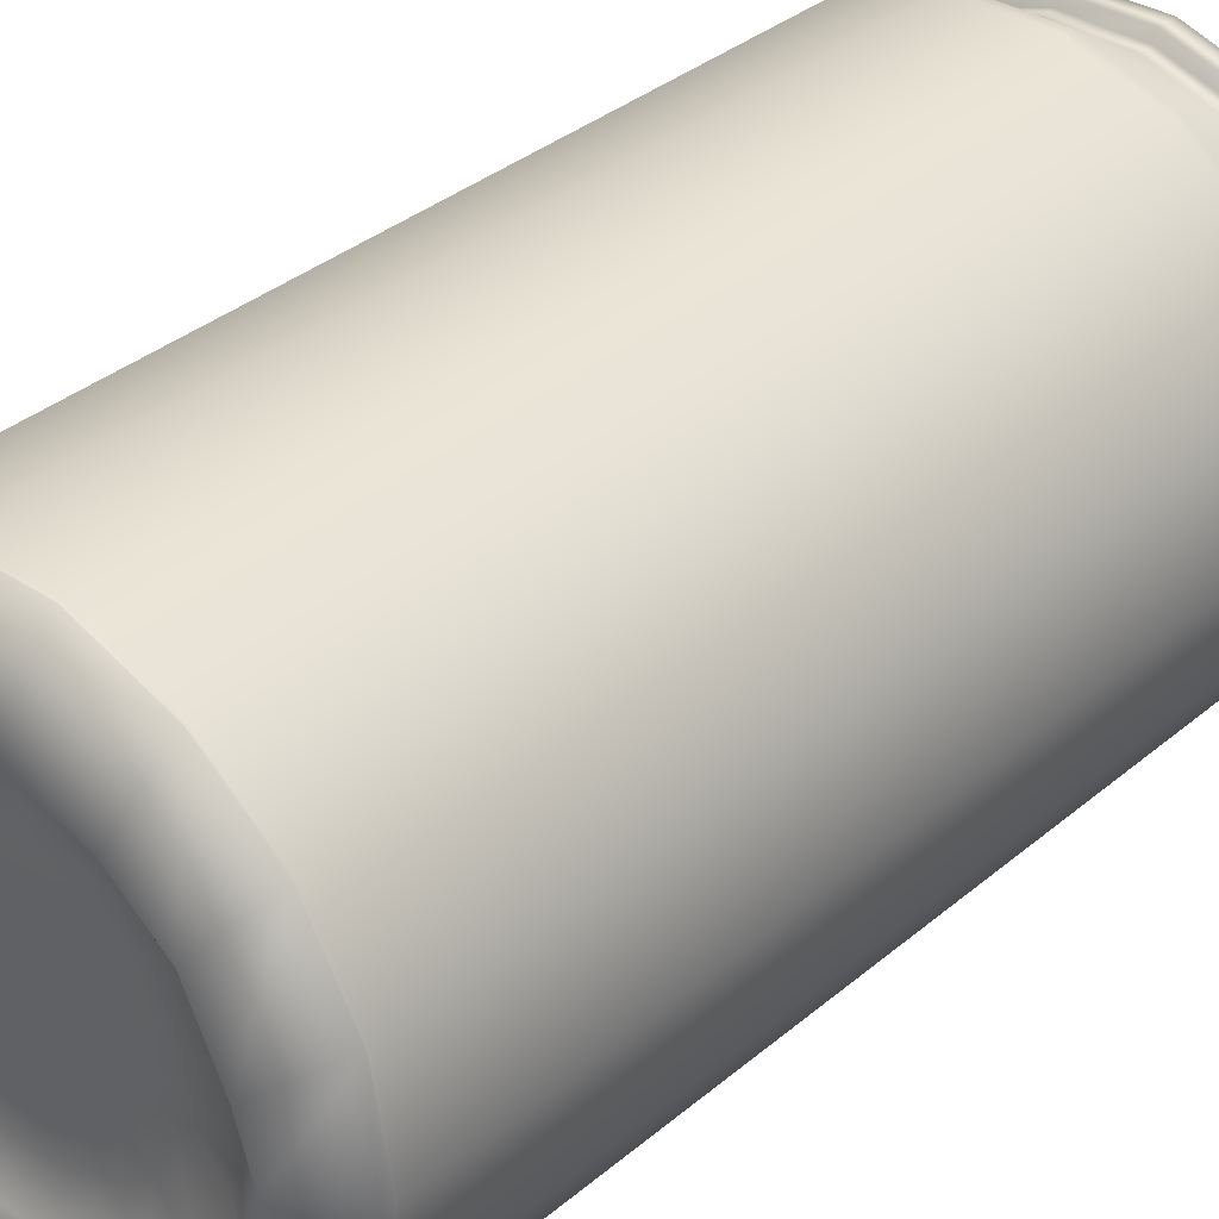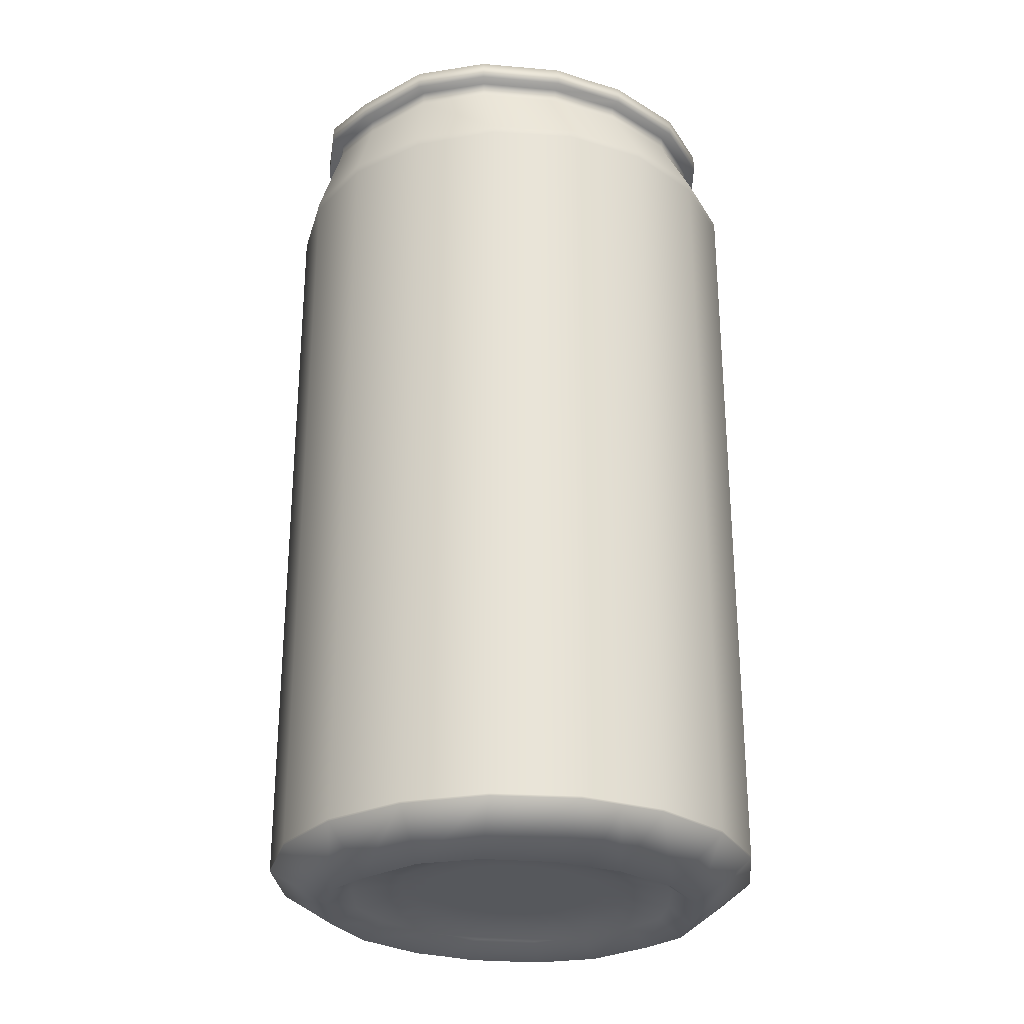
<metadata>
{"format":"obj","ext":"obj","renderer":"f3d","projection":"perspective","resolution":1024,"background":"white","views":[{"elev":34.7,"azim":41.7,"up":"+Z"},{"elev":-28.0,"azim":-25.1,"up":"+Y"}]}
</metadata>
<code>
v  -12.32 32.27 -0
v  -12.32 40.65 -0
v  -11.58 40.65 -4.214
v  -11.58 32.27 -4.214
v  -9.439 40.65 -7.92
v  -9.439 32.27 -7.92
v  -6.161 40.65 -10.67
v  -6.161 32.27 -10.67
v  -2.14 40.65 -12.13
v  -2.14 32.27 -12.13
v  0 40.65 -12.13
v  0 32.27 -12.13
v  -12.32 41.08 -0
v  -11.58 41.08 -4.214
v  -9.439 41.08 -7.92
v  -6.161 41.08 -10.67
v  -2.14 41.08 -12.13
v  0 41.08 -12.13
v  -11.07 45.04 -0
v  -10.24 45.04 -2.698
v  -8.52 45.04 -6.32
v  -5.75 45.04 -8.514
v  -1.844 45.04 -9.741
v  0 45.04 -9.703
v  -11.58 32.27 4.214
v  -11.58 40.65 4.214
v  -9.439 32.27 7.92
v  -9.439 40.65 7.92
v  -6.161 32.27 10.67
v  -6.161 40.65 10.67
v  -2.14 32.27 12.13
v  -2.14 40.65 12.13
v  0 32.27 12.13
v  0 40.65 12.13
v  -11.58 41.08 4.214
v  -9.439 41.08 7.92
v  -6.161 41.08 10.67
v  -2.14 41.08 12.13
v  0 41.08 12.13
v  -10.24 45.04 2.698
v  -8.52 45.04 6.32
v  -5.75 45.04 8.514
v  -1.844 45.04 9.741
v  0 45.04 9.703
v  12.32 32.27 -0
v  11.58 32.27 -4.214
v  11.58 40.65 -4.214
v  12.32 40.65 -0
v  9.439 32.27 -7.92
v  9.439 40.65 -7.92
v  6.161 32.27 -10.67
v  6.161 40.65 -10.67
v  2.14 32.27 -12.13
v  2.14 40.65 -12.13
v  11.58 41.08 -4.214
v  12.32 41.08 -0
v  9.439 41.08 -7.92
v  6.161 41.08 -10.67
v  2.14 41.08 -12.13
v  10.24 45.04 -2.698
v  11.07 45.04 -0
v  8.52 45.04 -6.32
v  5.75 45.04 -8.514
v  1.844 45.04 -9.741
v  11.58 40.65 4.214
v  11.58 32.27 4.214
v  9.439 40.65 7.92
v  9.439 32.27 7.92
v  6.161 40.65 10.67
v  6.161 32.27 10.67
v  2.14 40.65 12.13
v  2.14 32.27 12.13
v  11.58 41.08 4.214
v  9.439 41.08 7.92
v  6.161 41.08 10.67
v  2.14 41.08 12.13
v  10.24 45.04 2.698
v  8.52 45.04 6.32
v  5.75 45.04 8.514
v  1.844 45.04 9.741
v  -12.32 21.05 -0
v  -11.58 21.05 -4.214
v  -9.439 21.05 -7.92
v  -6.161 21.05 -10.67
v  -2.14 21.05 -12.13
v  0 21.05 -12.13
v  -11.58 21.05 4.214
v  -9.439 21.05 7.92
v  -6.161 21.05 10.67
v  -2.14 21.05 12.13
v  0 21.05 12.13
v  11.58 21.05 -4.214
v  12.32 21.05 -0
v  9.439 21.05 -7.92
v  6.161 21.05 -10.67
v  2.14 21.05 -12.13
v  11.58 21.05 4.214
v  9.439 21.05 7.92
v  6.161 21.05 10.67
v  2.14 21.05 12.13
v  -12.32 10.78 -0
v  -11.58 10.78 -4.214
v  -11.58 2.528 -4.214
v  -12.32 2.528 -0
v  -9.439 10.78 -7.92
v  -9.439 2.528 -7.92
v  -6.161 10.78 -10.67
v  -6.161 2.528 -10.67
v  -2.14 10.78 -12.13
v  -2.14 2.528 -12.13
v  0 10.78 -12.13
v  0 2.528 -12.13
v  -11.58 2.414 -4.214
v  -12.32 2.414 -0
v  -9.439 2.414 -7.92
v  -6.161 2.414 -10.67
v  -2.14 2.414 -12.13
v  0 2.414 -12.13
v  -9.07 0.4844 -2.389
v  -9.798 0.4844 0
v  -7.543 0.4844 -5.595
v  -5.09 0.4844 -7.538
v  -1.633 0.4844 -8.624
v  -0 0.4844 -8.59
v  -11.58 2.528 4.214
v  -11.58 10.78 4.214
v  -9.439 2.528 7.92
v  -9.439 10.78 7.92
v  -6.161 2.528 10.67
v  -6.161 10.78 10.67
v  -2.14 2.528 12.13
v  -2.14 10.78 12.13
v  0 2.528 12.13
v  0 10.78 12.13
v  -11.58 2.414 4.214
v  -9.439 2.414 7.92
v  -6.161 2.414 10.67
v  -2.14 2.414 12.13
v  0 2.414 12.13
v  -9.07 0.4844 2.389
v  -7.543 0.4844 5.595
v  -5.09 0.4844 7.538
v  -1.633 0.4844 8.624
v  -0 0.4844 8.59
v  12.32 10.78 -0
v  12.32 2.528 -0
v  11.58 2.528 -4.214
v  11.58 10.78 -4.214
v  9.439 2.528 -7.92
v  9.439 10.78 -7.92
v  6.161 2.528 -10.67
v  6.161 10.78 -10.67
v  2.14 2.528 -12.13
v  2.14 10.78 -12.13
v  12.32 2.414 -0
v  11.58 2.414 -4.214
v  9.439 2.414 -7.92
v  6.161 2.414 -10.67
v  2.14 2.414 -12.13
v  9.798 0.4844 0
v  9.07 0.4844 -2.389
v  7.543 0.4844 -5.595
v  5.09 0.4844 -7.538
v  1.633 0.4844 -8.624
v  11.58 10.78 4.214
v  11.58 2.528 4.214
v  9.439 10.78 7.92
v  9.439 2.528 7.92
v  6.161 10.78 10.67
v  6.161 2.528 10.67
v  2.14 10.78 12.13
v  2.14 2.528 12.13
v  11.58 2.414 4.214
v  9.439 2.414 7.92
v  6.161 2.414 10.67
v  2.14 2.414 12.13
v  9.07 0.4844 2.389
v  7.543 0.4844 5.595
v  5.09 0.4844 7.538
v  1.633 0.4844 8.624
v  -10.24 45.82 -2.698
v  -8.52 45.82 -6.32
v  -5.75 45.82 -8.514
v  -1.844 45.82 -9.741
v  0 45.82 -9.703
v  -11.07 45.82 -0
v  -10.24 45.82 2.698
v  -8.52 45.82 6.32
v  -5.75 45.82 8.514
v  -1.844 45.82 9.741
v  0 45.82 9.703
v  10.24 45.82 -2.698
v  11.07 45.82 -0
v  8.52 45.82 -6.32
v  5.75 45.82 -8.514
v  1.844 45.82 -9.741
v  10.24 45.82 2.698
v  8.52 45.82 6.32
v  5.75 45.82 8.514
v  1.844 45.82 9.741
v  -9.002 45.82 -6.704
v  -10.82 45.82 -2.921
v  -10.82 46.76 -2.921
v  -9.002 46.76 -6.704
v  -6.038 45.82 -9.058
v  -6.038 46.76 -9.058
v  -1.931 45.82 -10.35
v  -1.931 46.76 -10.35
v  -0 45.82 -10.32
v  -0 46.76 -10.32
v  -11.68 45.82 -0
v  -11.68 46.76 -0
v  -10.82 45.82 2.921
v  -10.82 46.76 2.921
v  -9.002 45.82 6.704
v  -9.002 46.76 6.704
v  -6.038 45.82 9.058
v  -6.038 46.76 9.058
v  -1.931 45.82 10.35
v  -1.931 46.76 10.35
v  -0 45.82 10.32
v  -0 46.76 10.32
v  11.68 45.82 -0
v  10.82 45.82 -2.921
v  10.82 46.76 -2.921
v  11.68 46.76 -0
v  9.002 45.82 -6.704
v  9.002 46.76 -6.704
v  6.038 45.82 -9.058
v  6.038 46.76 -9.058
v  1.931 45.82 -10.35
v  1.931 46.76 -10.35
v  10.82 45.82 2.921
v  10.82 46.76 2.921
v  9.002 45.82 6.704
v  9.002 46.76 6.704
v  6.038 45.82 9.058
v  6.038 46.76 9.058
v  1.931 45.82 10.35
v  1.931 46.76 10.35
v  -10.24 46.76 -2.698
v  -8.52 46.76 -6.32
v  -5.75 46.76 -8.514
v  -1.844 46.76 -9.741
v  0 46.76 -9.703
v  1.844 46.76 -9.741
v  5.75 46.76 -8.514
v  8.52 46.76 -6.32
v  10.24 46.76 -2.698
v  11.07 46.76 -0
v  10.24 46.76 2.698
v  8.52 46.76 6.32
v  5.75 46.76 8.514
v  1.844 46.76 9.741
v  0 46.76 9.703
v  -1.844 46.76 9.741
v  -5.75 46.76 8.514
v  -8.52 46.76 6.32
v  -10.24 46.76 2.698
v  -11.07 46.76 -0
v  -10.24 45.88 -2.698
v  -8.52 45.88 -6.32
v  -5.75 45.88 -8.514
v  -1.844 45.88 -9.741
v  0 45.88 -9.703
v  -11.07 45.88 0
v  -10.24 45.88 2.698
v  -8.52 45.88 6.32
v  -5.75 45.88 8.514
v  -1.844 45.88 9.741
v  0 45.88 9.703
v  10.24 45.88 -2.698
v  11.07 45.88 0
v  8.52 45.88 -6.32
v  5.75 45.88 -8.514
v  1.844 45.88 -9.741
v  10.24 45.88 2.698
v  8.52 45.88 6.32
v  5.75 45.88 8.514
v  1.844 45.88 9.741
v  -9.409 45.46 -2.478
v  -7.825 45.46 -5.805
v  -5.281 45.46 -7.82
v  -1.694 45.46 -8.947
v  -0 45.46 -8.912
v  -10.17 45.46 0
v  -9.409 45.46 2.478
v  -7.825 45.46 5.805
v  -5.281 45.46 7.82
v  -1.694 45.46 8.947
v  -0 45.46 8.912
v  9.409 45.46 -2.478
v  10.17 45.46 0
v  7.825 45.46 -5.805
v  5.281 45.46 -7.82
v  1.694 45.46 -8.947
v  9.409 45.46 2.478
v  7.825 45.46 5.805
v  5.281 45.46 7.82
v  1.694 45.46 8.947
v  -9.144 45.46 -2.408
v  -7.604 45.46 -5.641
v  -5.132 45.46 -7.599
v  -1.646 45.46 -8.694
v  -0 45.46 -8.661
v  -9.878 45.46 0
v  -9.144 45.46 2.408
v  -7.604 45.46 5.641
v  -5.132 45.46 7.599
v  -1.646 45.46 8.694
v  -0 45.46 8.661
v  9.144 45.46 -2.408
v  9.878 45.46 0
v  7.604 45.46 -5.641
v  5.132 45.46 -7.599
v  1.646 45.46 -8.694
v  9.144 45.46 2.408
v  7.604 45.46 5.641
v  5.132 45.46 7.599
v  1.646 45.46 8.694
v  -8.412 45.78 -2.215
v  -6.995 45.78 -5.189
v  -4.721 45.78 -6.991
v  -1.514 45.78 -7.998
v  -0 45.78 -7.967
v  -9.087 45.78 0
v  -8.412 45.78 2.215
v  -6.995 45.78 5.189
v  -4.721 45.78 6.991
v  -1.514 45.78 7.998
v  -0 45.78 7.967
v  8.412 45.78 -2.215
v  9.087 45.78 0
v  6.995 45.78 -5.189
v  4.721 45.78 -6.991
v  1.514 45.78 -7.998
v  8.412 45.78 2.215
v  6.995 45.78 5.189
v  4.721 45.78 6.991
v  1.514 45.78 7.998
v  -7.92 1.333 -2.086
v  -8.557 1.333 -0
v  -6.587 1.333 -4.886
v  -4.445 1.333 -6.582
v  -1.426 1.333 -7.531
v  -0 1.333 -7.502
v  -7.92 1.333 2.086
v  -6.587 1.333 4.886
v  -4.445 1.333 6.582
v  -1.426 1.333 7.531
v  -0 1.333 7.502
v  8.557 1.333 -0
v  7.92 1.333 -2.086
v  6.587 1.333 -4.886
v  4.445 1.333 -6.582
v  1.426 1.333 -7.531
v  7.92 1.333 2.086
v  6.587 1.333 4.886
v  4.445 1.333 6.582
v  1.426 1.333 7.531
v  -5.516 1.744 -1.453
v  -5.959 1.744 -0
v  -4.587 1.744 -3.403
v  -3.096 1.744 -4.584
v  -0.993 1.744 -5.244
v  -0 1.744 -5.224
v  -5.516 1.744 1.453
v  -4.587 1.744 3.403
v  -3.096 1.744 4.584
v  -0.993 1.744 5.244
v  -0 1.744 5.224
v  5.959 1.744 -0
v  5.516 1.744 -1.453
v  4.587 1.744 -3.403
v  3.096 1.744 -4.584
v  0.993 1.744 -5.244
v  5.516 1.744 1.453
v  4.587 1.744 3.403
v  3.096 1.744 4.584
v  0.993 1.744 5.244
v  -4.181 1.744 -1.101
v  -4.517 1.744 -0
v  -3.477 1.744 -2.579
v  -2.346 1.744 -3.474
v  -0.7527 1.744 -3.975
v  0 1.744 -3.96
v  -4.181 1.744 1.101
v  -3.477 1.744 2.579
v  -2.346 1.744 3.474
v  -0.7527 1.744 3.975
v  0 1.744 3.96
v  4.517 1.744 -0
v  4.181 1.744 -1.101
v  3.477 1.744 -2.579
v  2.346 1.744 -3.474
v  0.7527 1.744 -3.975
v  4.181 1.744 1.101
v  3.477 1.744 2.579
v  2.346 1.744 3.474
v  0.7527 1.744 3.975
v  -2.319 1.744 -0.6107
v  -2.505 1.744 -0
v  -1.928 1.744 -1.431
v  -1.301 1.744 -1.927
v  -0.4175 1.744 -2.205
v  0 1.744 -2.196
v  -2.319 1.744 0.6107
v  -1.928 1.744 1.431
v  -1.301 1.744 1.927
v  -0.4175 1.744 2.205
v  0 1.744 2.196
v  2.505 1.744 -0
v  2.319 1.744 -0.6107
v  1.928 1.744 -1.431
v  1.301 1.744 -1.927
v  0.4175 1.744 -2.205
v  2.319 1.744 0.6107
v  1.928 1.744 1.431
v  1.301 1.744 1.927
v  0.4175 1.744 2.205
v  -1.105 1.744 -0.2911
v  -1.194 1.744 -0
v  -0.9192 1.744 -0.6819
v  -0.6204 1.744 -0.9186
v  -0.199 1.744 -1.051
v  0 1.744 -1.047
v  -1.105 1.744 0.2911
v  -0.9192 1.744 0.6819
v  -0.6204 1.744 0.9186
v  -0.199 1.744 1.051
v  0 1.744 1.047
v  1.194 1.744 -0
v  1.105 1.744 -0.2911
v  0.9192 1.744 -0.6819
v  0.6204 1.744 -0.9186
v  0.199 1.744 -1.051
v  1.105 1.744 0.2911
v  0.9192 1.744 0.6819
v  0.6204 1.744 0.9186
v  0.199 1.744 1.051
v  -0.35 1.744 -0.0922
v  -0.3781 1.744 -0
v  -0.2911 1.744 -0.2159
v  -0.1964 1.744 -0.2909
v  -0.063 1.744 -0.3328
v  0 1.744 -0.3315
v  -0.35 1.744 0.0922
v  -0.2911 1.744 0.2159
v  -0.1964 1.744 0.2909
v  -0.063 1.744 0.3328
v  0 1.744 0.3315
v  0.3781 1.744 -0
v  0.35 1.744 -0.0922
v  0.2911 1.744 -0.2159
v  0.1964 1.744 -0.2909
v  0.063 1.744 -0.3328
v  0.35 1.744 0.0922
v  0.2911 1.744 0.2159
v  0.1964 1.744 0.2909
v  0.063 1.744 0.3328
o coke_can_lp
g coke_can_lp
f 1 2 3 4
f 4 3 5 6
f 6 5 7 8
f 8 7 9 10
f 10 9 11 12
f 2 13 14 3
f 3 14 15 5
f 5 15 16 7
f 7 16 17 9
f 9 17 18 11
f 14 13 19 20
f 15 14 20 21
f 16 15 21 22
f 17 16 22 23
f 18 17 23 24
f 1 25 26 2
f 25 27 28 26
f 27 29 30 28
f 29 31 32 30
f 31 33 34 32
f 2 26 35 13
f 26 28 36 35
f 28 30 37 36
f 30 32 38 37
f 32 34 39 38
f 35 40 19 13
f 36 41 40 35
f 37 42 41 36
f 38 43 42 37
f 39 44 43 38
f 45 46 47 48
f 46 49 50 47
f 49 51 52 50
f 51 53 54 52
f 53 12 11 54
f 48 47 55 56
f 47 50 57 55
f 50 52 58 57
f 52 54 59 58
f 54 11 18 59
f 55 60 61 56
f 57 62 60 55
f 58 63 62 57
f 59 64 63 58
f 18 24 64 59
f 45 48 65 66
f 66 65 67 68
f 68 67 69 70
f 70 69 71 72
f 72 71 34 33
f 48 56 73 65
f 65 73 74 67
f 67 74 75 69
f 69 75 76 71
f 71 76 39 34
f 73 56 61 77
f 74 73 77 78
f 75 74 78 79
f 76 75 79 80
f 39 76 80 44
f 81 1 4 82
f 82 4 6 83
f 83 6 8 84
f 84 8 10 85
f 85 10 12 86
f 87 25 1 81
f 88 27 25 87
f 89 29 27 88
f 90 31 29 89
f 91 33 31 90
f 92 46 45 93
f 94 49 46 92
f 95 51 49 94
f 96 53 51 95
f 86 12 53 96
f 93 45 66 97
f 97 66 68 98
f 98 68 70 99
f 99 70 72 100
f 100 72 33 91
f 101 102 103 104
f 102 105 106 103
f 105 107 108 106
f 107 109 110 108
f 109 111 112 110
f 104 103 113 114
f 103 106 115 113
f 106 108 116 115
f 108 110 117 116
f 110 112 118 117
f 113 119 120 114
f 115 121 119 113
f 116 122 121 115
f 117 123 122 116
f 118 124 123 117
f 101 104 125 126
f 126 125 127 128
f 128 127 129 130
f 130 129 131 132
f 132 131 133 134
f 104 114 135 125
f 125 135 136 127
f 127 136 137 129
f 129 137 138 131
f 131 138 139 133
f 135 114 120 140
f 136 135 140 141
f 137 136 141 142
f 138 137 142 143
f 139 138 143 144
f 145 146 147 148
f 148 147 149 150
f 150 149 151 152
f 152 151 153 154
f 154 153 112 111
f 146 155 156 147
f 147 156 157 149
f 149 157 158 151
f 151 158 159 153
f 153 159 118 112
f 156 155 160 161
f 157 156 161 162
f 158 157 162 163
f 159 158 163 164
f 118 159 164 124
f 145 165 166 146
f 165 167 168 166
f 167 169 170 168
f 169 171 172 170
f 171 134 133 172
f 146 166 173 155
f 166 168 174 173
f 168 170 175 174
f 170 172 176 175
f 172 133 139 176
f 173 177 160 155
f 174 178 177 173
f 175 179 178 174
f 176 180 179 175
f 139 144 180 176
f 81 82 102 101
f 82 83 105 102
f 83 84 107 105
f 84 85 109 107
f 85 86 111 109
f 87 81 101 126
f 88 87 126 128
f 89 88 128 130
f 90 89 130 132
f 91 90 132 134
f 92 93 145 148
f 94 92 148 150
f 95 94 150 152
f 96 95 152 154
f 86 96 154 111
f 93 97 165 145
f 97 98 167 165
f 98 99 169 167
f 99 100 171 169
f 100 91 134 171
f 21 20 181 182
f 22 21 182 183
f 23 22 183 184
f 24 23 184 185
f 20 19 186 181
f 19 40 187 186
f 40 41 188 187
f 41 42 189 188
f 42 43 190 189
f 43 44 191 190
f 61 60 192 193
f 60 62 194 192
f 62 63 195 194
f 63 64 196 195
f 64 24 185 196
f 77 61 193 197
f 78 77 197 198
f 79 78 198 199
f 80 79 199 200
f 44 80 200 191
f 201 202 203 204
f 205 201 204 206
f 207 205 206 208
f 209 207 208 210
f 202 211 212 203
f 211 213 214 212
f 213 215 216 214
f 215 217 218 216
f 217 219 220 218
f 219 221 222 220
f 223 224 225 226
f 224 227 228 225
f 227 229 230 228
f 229 231 232 230
f 231 209 210 232
f 233 223 226 234
f 235 233 234 236
f 237 235 236 238
f 239 237 238 240
f 221 239 240 222
f 182 181 202 201
f 181 186 211 202
f 186 187 213 211
f 187 188 215 213
f 188 189 217 215
f 189 190 219 217
f 190 191 221 219
f 191 200 239 221
f 200 199 237 239
f 199 198 235 237
f 198 197 233 235
f 197 193 223 233
f 193 192 224 223
f 192 194 227 224
f 194 195 229 227
f 195 196 231 229
f 196 185 209 231
f 185 184 207 209
f 184 183 205 207
f 183 182 201 205
f 241 242 204 203
f 242 243 206 204
f 243 244 208 206
f 244 245 210 208
f 245 246 232 210
f 246 247 230 232
f 247 248 228 230
f 248 249 225 228
f 249 250 226 225
f 250 251 234 226
f 251 252 236 234
f 252 253 238 236
f 253 254 240 238
f 254 255 222 240
f 255 256 220 222
f 256 257 218 220
f 257 258 216 218
f 258 259 214 216
f 259 260 212 214
f 260 241 203 212
f 242 241 261 262
f 243 242 262 263
f 244 243 263 264
f 245 244 264 265
f 241 260 266 261
f 260 259 267 266
f 259 258 268 267
f 258 257 269 268
f 257 256 270 269
f 256 255 271 270
f 250 249 272 273
f 249 248 274 272
f 248 247 275 274
f 247 246 276 275
f 246 245 265 276
f 251 250 273 277
f 252 251 277 278
f 253 252 278 279
f 254 253 279 280
f 255 254 280 271
f 262 261 281 282
f 263 262 282 283
f 264 263 283 284
f 265 264 284 285
f 261 266 286 281
f 266 267 287 286
f 267 268 288 287
f 268 269 289 288
f 269 270 290 289
f 270 271 291 290
f 273 272 292 293
f 272 274 294 292
f 274 275 295 294
f 275 276 296 295
f 276 265 285 296
f 277 273 293 297
f 278 277 297 298
f 279 278 298 299
f 280 279 299 300
f 271 280 300 291
f 282 281 301 302
f 283 282 302 303
f 284 283 303 304
f 285 284 304 305
f 281 286 306 301
f 286 287 307 306
f 287 288 308 307
f 288 289 309 308
f 289 290 310 309
f 290 291 311 310
f 293 292 312 313
f 292 294 314 312
f 294 295 315 314
f 295 296 316 315
f 296 285 305 316
f 297 293 313 317
f 298 297 317 318
f 299 298 318 319
f 300 299 319 320
f 291 300 320 311
f 302 301 321 322
f 303 302 322 323
f 304 303 323 324
f 305 304 324 325
f 301 306 326 321
f 306 307 327 326
f 307 308 328 327
f 308 309 329 328
f 309 310 330 329
f 310 311 331 330
f 313 312 332 333
f 312 314 334 332
f 314 315 335 334
f 315 316 336 335
f 316 305 325 336
f 317 313 333 337
f 318 317 337 338
f 319 318 338 339
f 320 319 339 340
f 311 320 340 331
f 321 326 327 328 329 330 331 340 339 338 337 333 332 334 335 336 325 324 323 322
f 120 119 341 342
f 119 121 343 341
f 121 122 344 343
f 122 123 345 344
f 123 124 346 345
f 140 120 342 347
f 141 140 347 348
f 142 141 348 349
f 143 142 349 350
f 144 143 350 351
f 161 160 352 353
f 162 161 353 354
f 163 162 354 355
f 164 163 355 356
f 124 164 356 346
f 160 177 357 352
f 177 178 358 357
f 178 179 359 358
f 179 180 360 359
f 180 144 351 360
f 342 341 361 362
f 341 343 363 361
f 343 344 364 363
f 344 345 365 364
f 345 346 366 365
f 347 342 362 367
f 348 347 367 368
f 349 348 368 369
f 350 349 369 370
f 351 350 370 371
f 353 352 372 373
f 354 353 373 374
f 355 354 374 375
f 356 355 375 376
f 346 356 376 366
f 352 357 377 372
f 357 358 378 377
f 358 359 379 378
f 359 360 380 379
f 360 351 371 380
f 362 361 381 382
f 361 363 383 381
f 363 364 384 383
f 364 365 385 384
f 365 366 386 385
f 367 362 382 387
f 368 367 387 388
f 369 368 388 389
f 370 369 389 390
f 371 370 390 391
f 373 372 392 393
f 374 373 393 394
f 375 374 394 395
f 376 375 395 396
f 366 376 396 386
f 372 377 397 392
f 377 378 398 397
f 378 379 399 398
f 379 380 400 399
f 380 371 391 400
f 382 381 401 402
f 381 383 403 401
f 383 384 404 403
f 384 385 405 404
f 385 386 406 405
f 387 382 402 407
f 388 387 407 408
f 389 388 408 409
f 390 389 409 410
f 391 390 410 411
f 393 392 412 413
f 394 393 413 414
f 395 394 414 415
f 396 395 415 416
f 386 396 416 406
f 392 397 417 412
f 397 398 418 417
f 398 399 419 418
f 399 400 420 419
f 400 391 411 420
f 402 401 421 422
f 401 403 423 421
f 403 404 424 423
f 404 405 425 424
f 405 406 426 425
f 407 402 422 427
f 408 407 427 428
f 409 408 428 429
f 410 409 429 430
f 411 410 430 431
f 413 412 432 433
f 414 413 433 434
f 415 414 434 435
f 416 415 435 436
f 406 416 436 426
f 412 417 437 432
f 417 418 438 437
f 418 419 439 438
f 419 420 440 439
f 420 411 431 440
f 422 421 441 442
f 421 423 443 441
f 423 424 444 443
f 424 425 445 444
f 425 426 446 445
f 427 422 442 447
f 428 427 447 448
f 429 428 448 449
f 430 429 449 450
f 431 430 450 451
f 433 432 452 453
f 434 433 453 454
f 435 434 454 455
f 436 435 455 456
f 426 436 456 446
f 432 437 457 452
f 437 438 458 457
f 438 439 459 458
f 439 440 460 459
f 440 431 451 460
f 441 443 444 445 446 456 455 454 453 452 457 458 459 460 451 450 449 448 447 442

</code>
